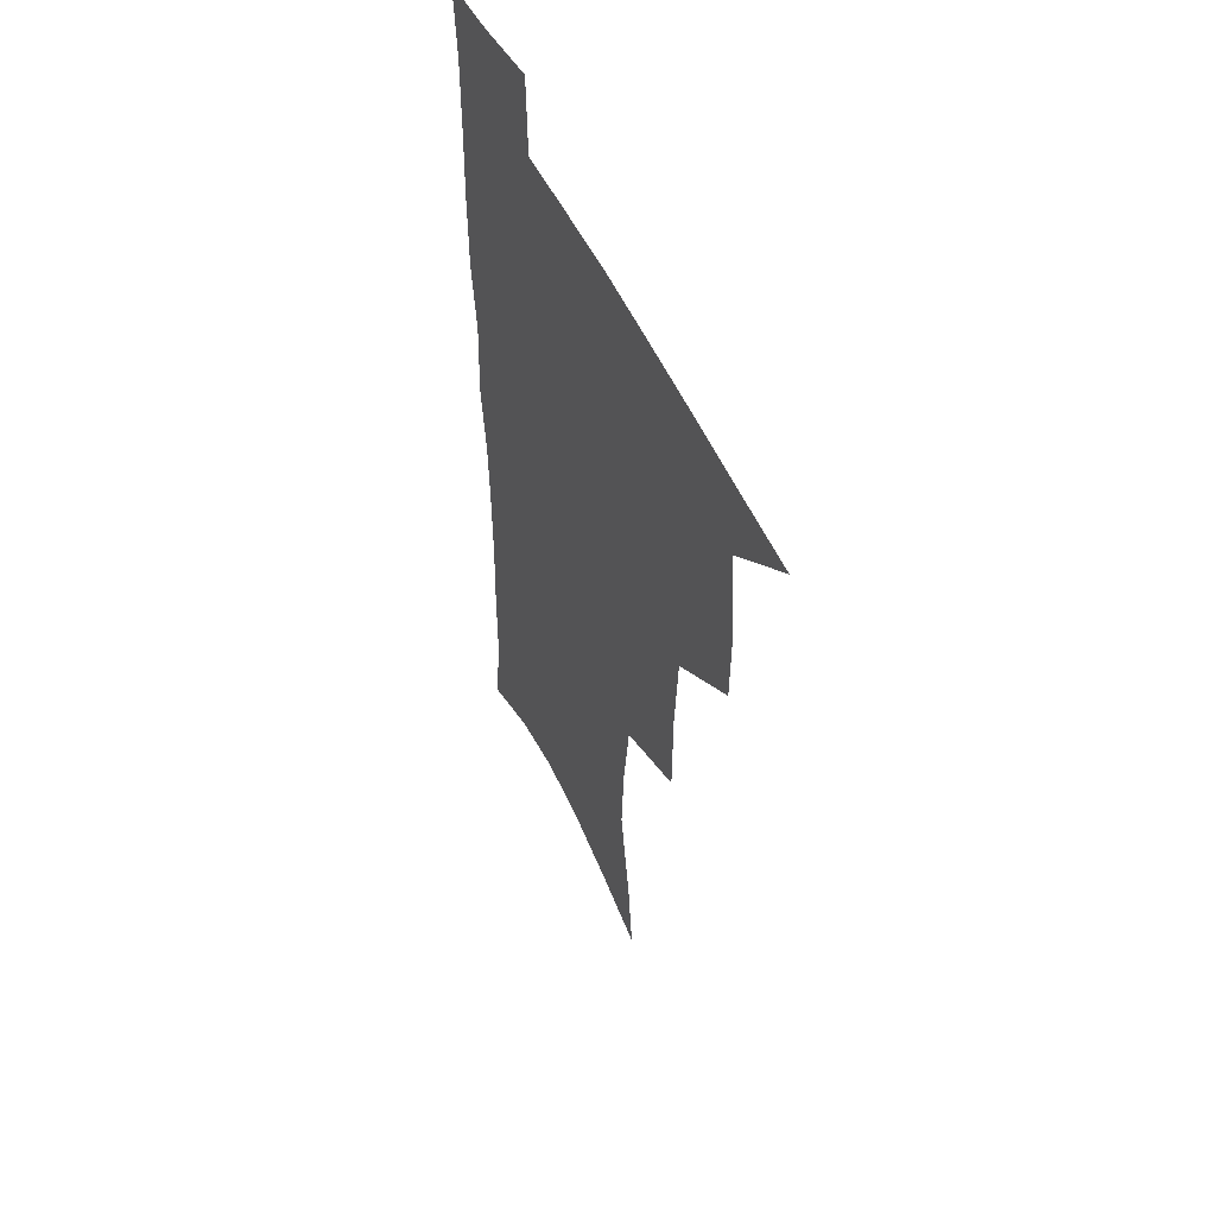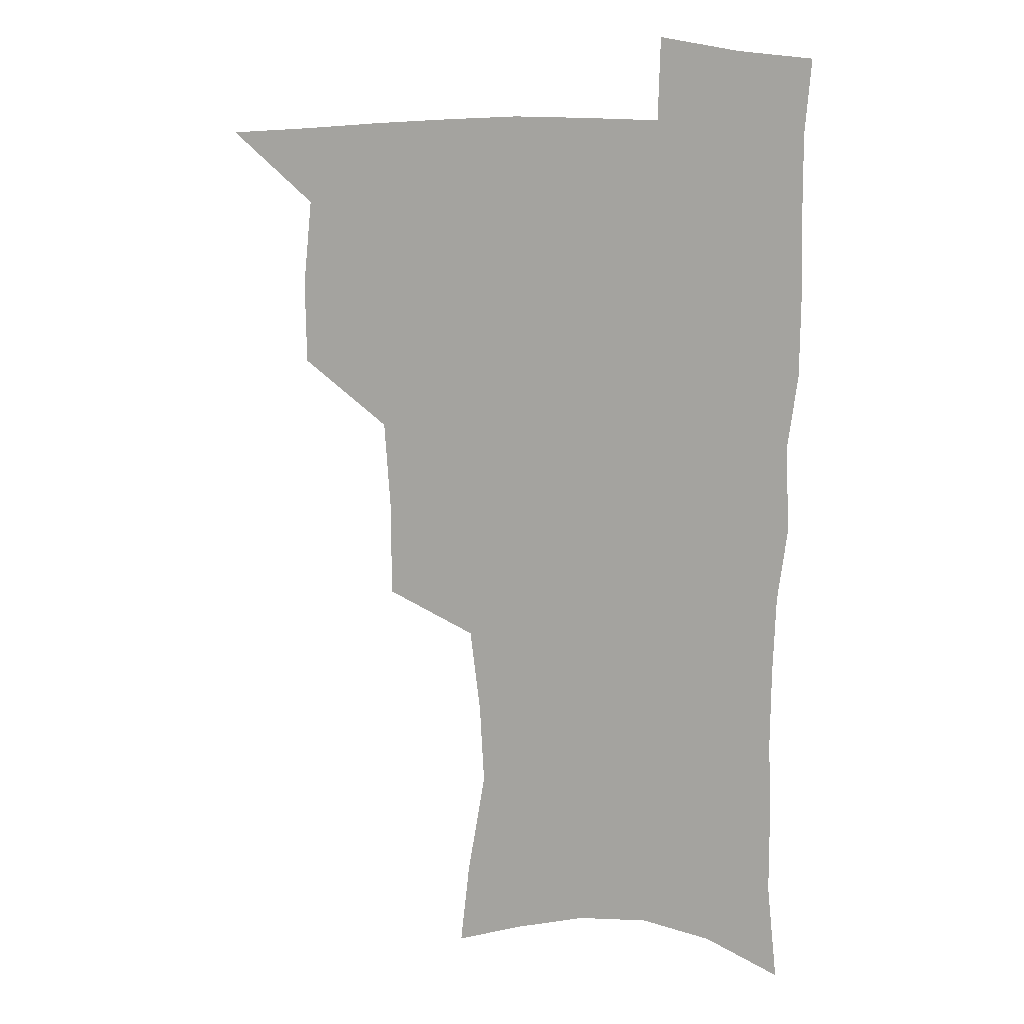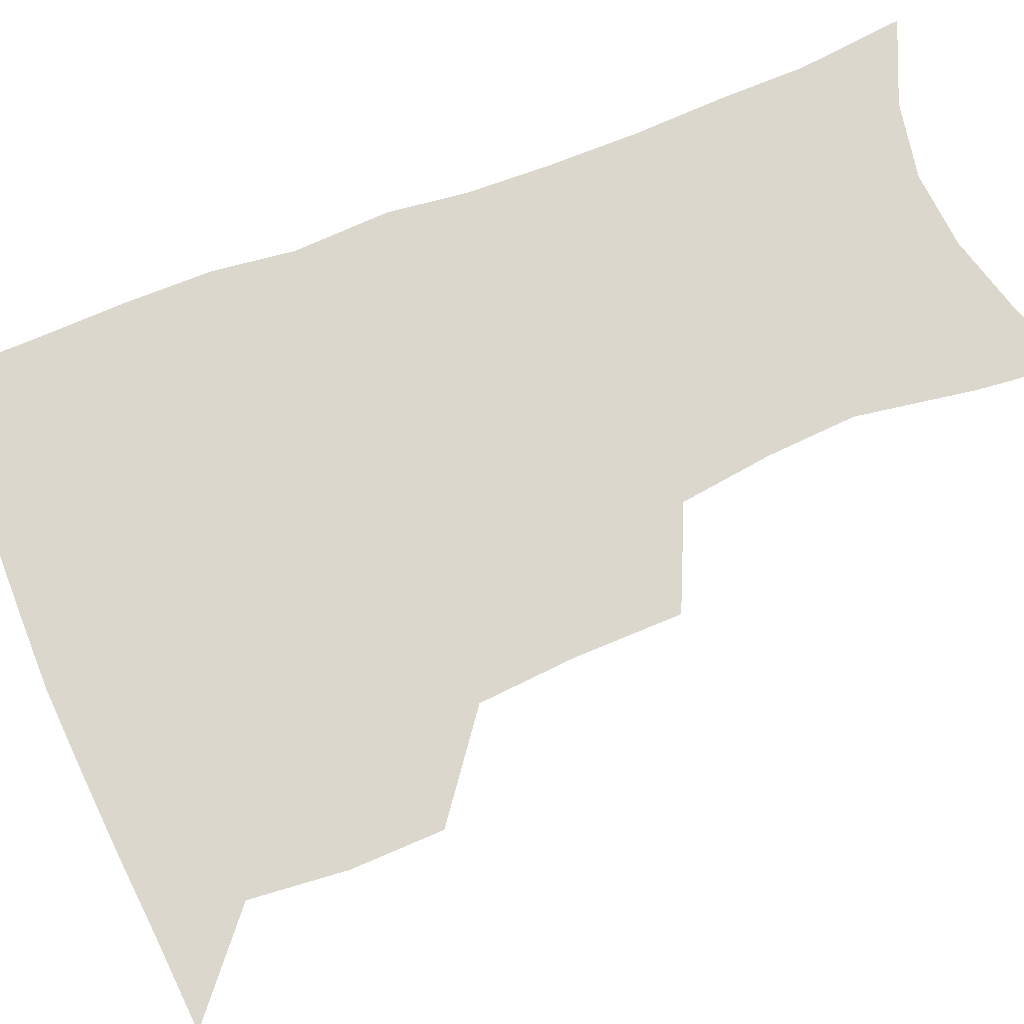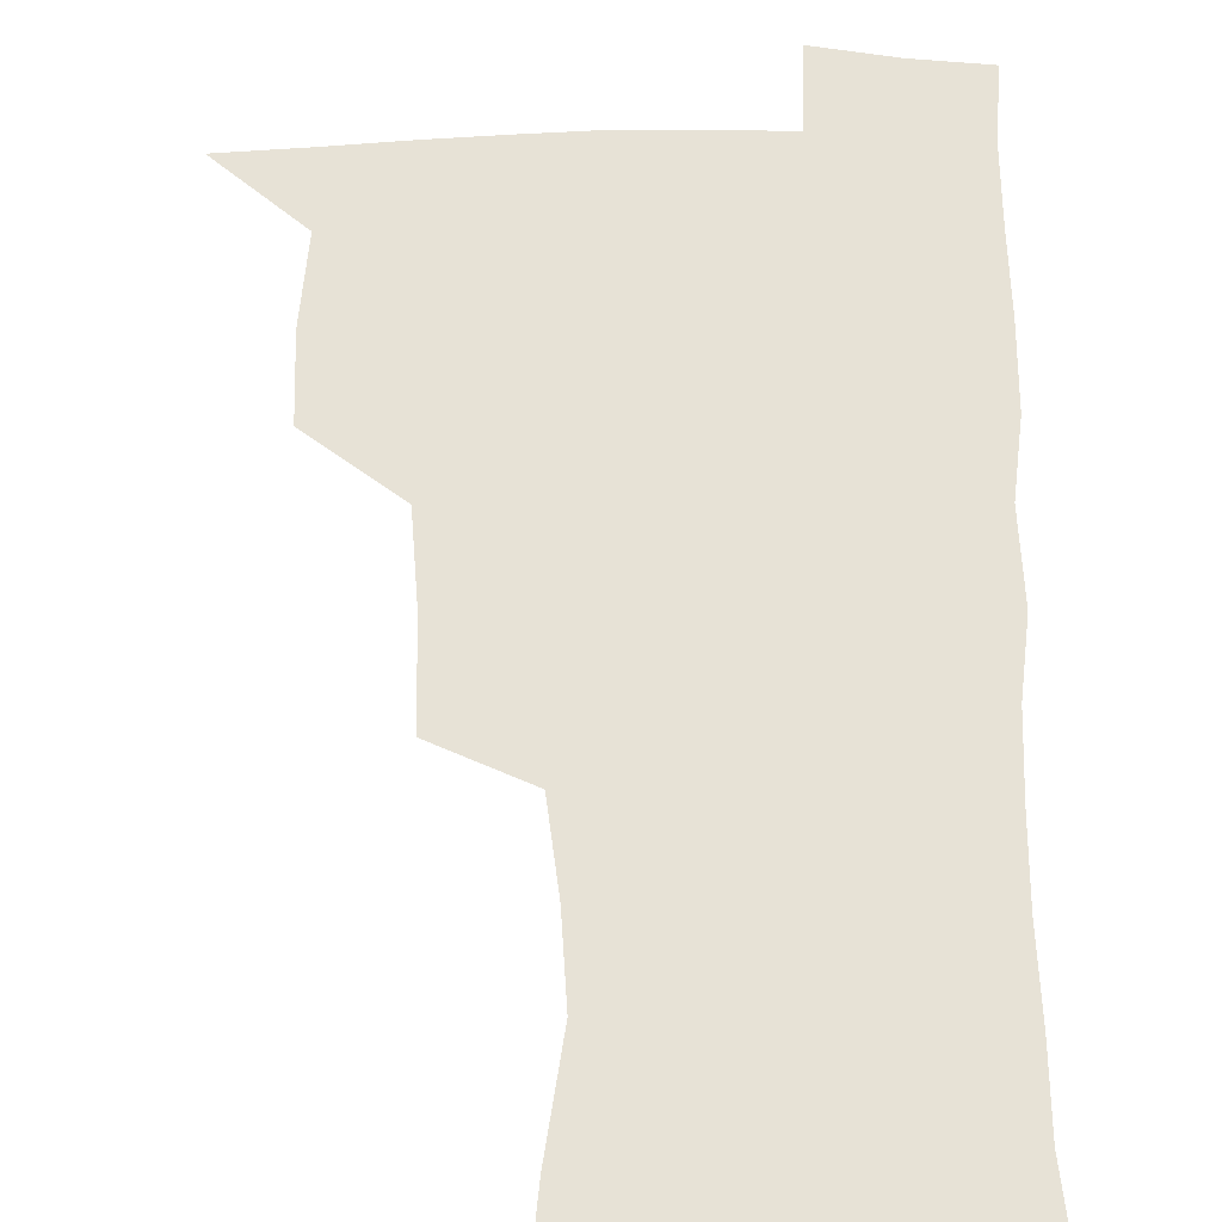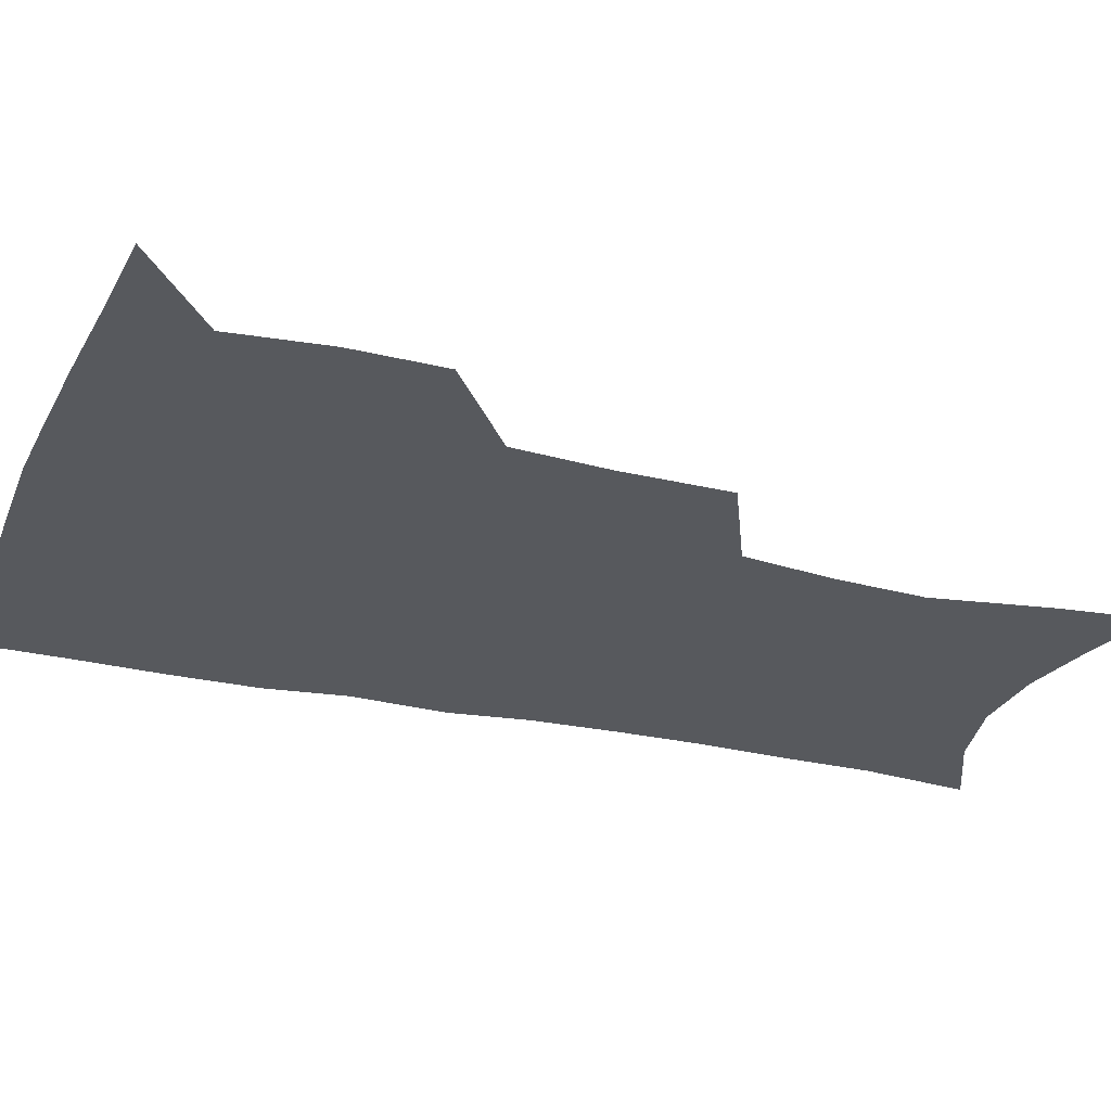
<metadata>
{"format":"obj","ext":"obj","renderer":"f3d","projection":"perspective","resolution":1024,"background":"white","views":[{"elev":52.1,"azim":-114.7,"up":"+Y"},{"elev":12.2,"azim":15.8,"up":"+Y"},{"elev":72.9,"azim":-112.3,"up":"+Z"},{"elev":62.9,"azim":-0.6,"up":"+Z"},{"elev":-29.0,"azim":-109.2,"up":"+Z"}]}
</metadata>
<code>
v 481.5 505.1 0
v 511.2 410.9 0
v 510.7 443.4 0
v 514.1 477 0
v 514.2 507.1 0
v 547.6 313.4 0
v 547.4 351.2 0
v 545 385.2 0
v 544.6 418.8 0
v 547.6 452.3 0
v 546.6 480.9 0
v 544.3 509.4 0
v 577.5 159.1 0
v 581.1 191.7 0
v 588.1 233.5 0
v 586.4 265.1 0
v 582.3 297.6 0
v 580 333 0
v 577.5 363.8 0
v 576.5 395.4 0
v 577.2 427.3 0
v 576.9 455.7 0
v 575.3 483 0
v 573.5 511.1 0
v 603.7 167.7 0
v 612 215 0
v 610.8 242 0
v 609.9 276.1 0
v 607.6 308 0
v 605.8 339.2 0
v 604.3 368.9 0
v 603.8 399.2 0
v 604.5 430 0
v 604.5 457.4 0
v 603.8 484.2 0
v 602.1 512.5 0
v 631.5 174.9 0
v 634.8 218 0
v 634.6 250 0
v 633.3 281.2 0
v 631.9 312.1 0
v 630.9 342.4 0
v 630.5 373.7 0
v 630.4 402.2 0
v 630.7 430.3 0
v 631.1 458.1 0
v 631.4 484.5 0
v 631.2 512.1 0
v 658.9 177 0
v 658.4 216 0
v 658.2 246.6 0
v 656.7 280.9 0
v 655.8 312.2 0
v 655.8 341.1 0
v 655.5 372.1 0
v 656 401 0
v 656.8 429 0
v 657.4 457 0
v 658.6 484 0
v 659.7 511.4 0
v 660.6 543.2 0
v 686.1 171.9 0
v 683.3 210.1 0
v 682.4 242.5 0
v 681.5 274.6 0
v 681 305.8 0
v 680.9 336.6 0
v 682.3 365.4 0
v 684.2 394 0
v 684.4 424.3 0
v 685 453.5 0
v 686.3 482 0
v 687.6 510.2 0
v 691 537.9 0
v 715.3 159.1 0
v 711.4 197.2 0
v 711.3 227.9 0
v 710.2 260.3 0
v 710.6 291.1 0
v 711.7 321.6 0
v 715.4 349.9 0
v 714.1 384 0
v 717.9 412.8 0
v 718.2 444.3 0
v 717.4 476.1 0
v 717.3 506.8 0
v 719.6 535 0
f 4 5 1
f 8 9 2
f 2 9 3
f 9 10 3
f 3 10 4
f 10 11 4
f 4 11 5
f 11 12 5
f 17 18 6
f 6 18 7
f 18 19 7
f 7 19 8
f 19 20 8
f 8 20 9
f 20 21 9
f 9 21 10
f 21 22 10
f 10 22 11
f 22 23 11
f 11 23 12
f 23 24 12
f 13 25 14
f 25 26 14
f 14 26 15
f 26 27 15
f 15 27 16
f 27 28 16
f 16 28 17
f 28 29 17
f 17 29 18
f 29 30 18
f 18 30 19
f 30 31 19
f 19 31 20
f 31 32 20
f 20 32 21
f 32 33 21
f 21 33 22
f 33 34 22
f 22 34 23
f 34 35 23
f 23 35 24
f 35 36 24
f 25 37 26
f 37 38 26
f 26 38 27
f 38 39 27
f 27 39 28
f 39 40 28
f 28 40 29
f 40 41 29
f 29 41 30
f 41 42 30
f 30 42 31
f 42 43 31
f 31 43 32
f 43 44 32
f 32 44 33
f 44 45 33
f 33 45 34
f 45 46 34
f 34 46 35
f 46 47 35
f 35 47 36
f 47 48 36
f 37 49 38
f 49 50 38
f 38 50 39
f 50 51 39
f 39 51 40
f 51 52 40
f 40 52 41
f 52 53 41
f 41 53 42
f 53 54 42
f 42 54 43
f 54 55 43
f 43 55 44
f 55 56 44
f 44 56 45
f 56 57 45
f 45 57 46
f 57 58 46
f 46 58 47
f 58 59 47
f 47 59 48
f 59 60 48
f 49 62 50
f 62 63 50
f 50 63 51
f 63 64 51
f 51 64 52
f 64 65 52
f 52 65 53
f 65 66 53
f 53 66 54
f 66 67 54
f 54 67 55
f 67 68 55
f 55 68 56
f 68 69 56
f 56 69 57
f 69 70 57
f 57 70 58
f 70 71 58
f 58 71 59
f 71 72 59
f 59 72 60
f 72 73 60
f 60 73 61
f 73 74 61
f 62 75 63
f 75 76 63
f 63 76 64
f 76 77 64
f 64 77 65
f 77 78 65
f 65 78 66
f 78 79 66
f 66 79 67
f 79 80 67
f 67 80 68
f 80 81 68
f 68 81 69
f 81 82 69
f 69 82 70
f 82 83 70
f 70 83 71
f 83 84 71
f 71 84 72
f 84 85 72
f 72 85 73
f 85 86 73
f 73 86 74
f 86 87 74

</code>
